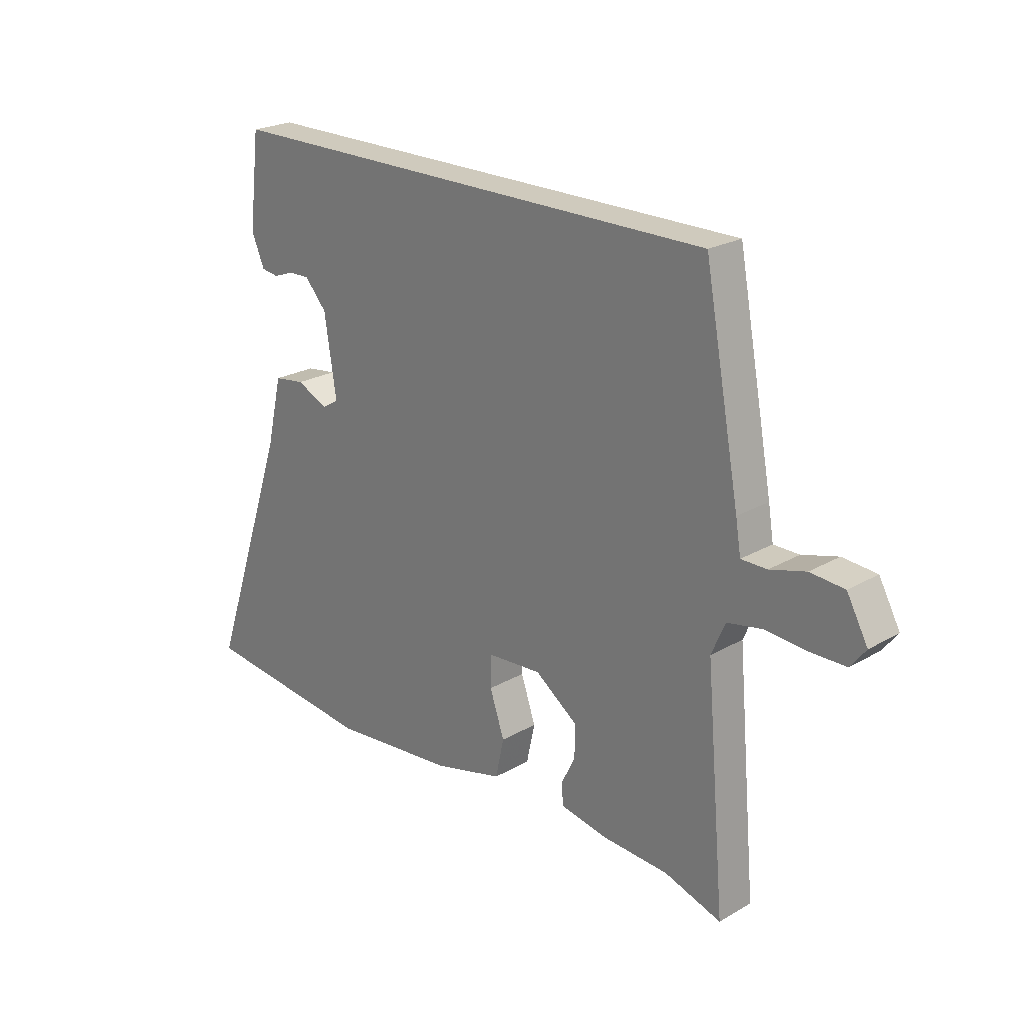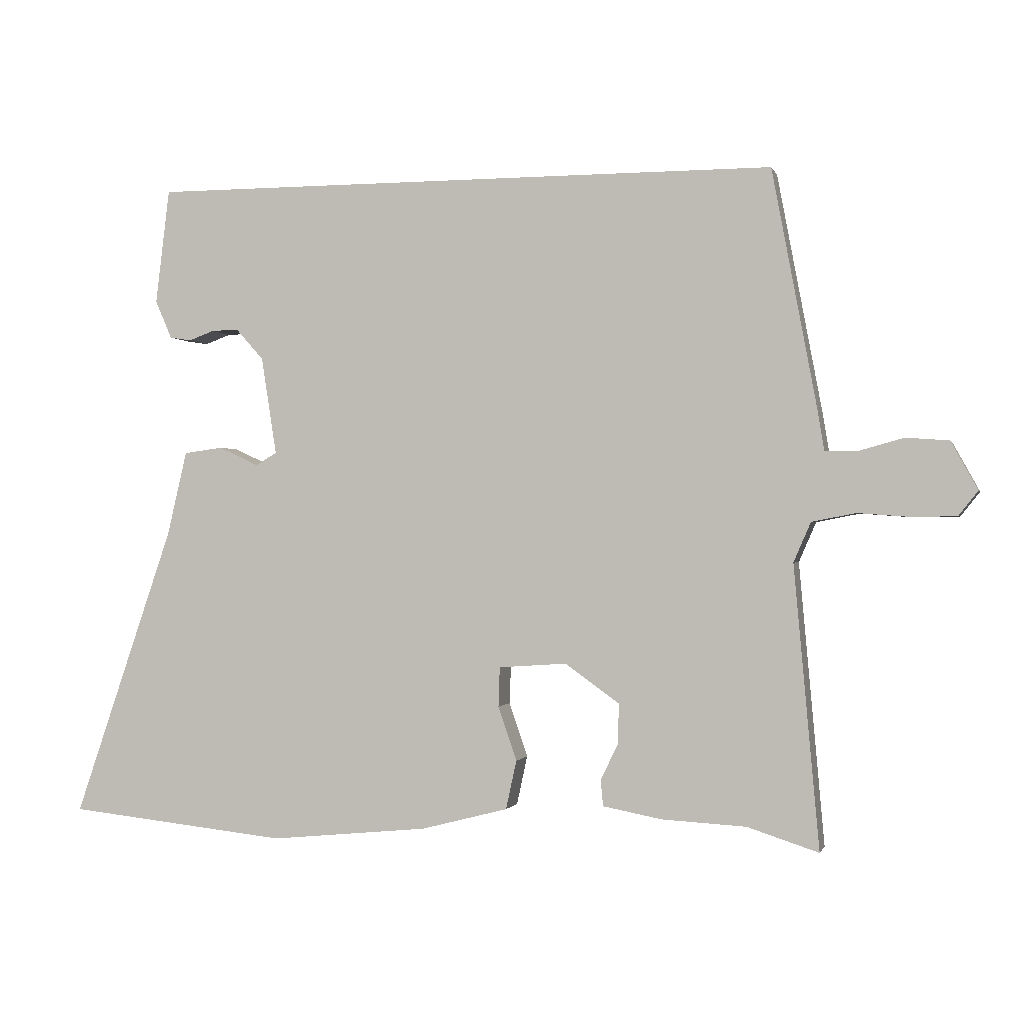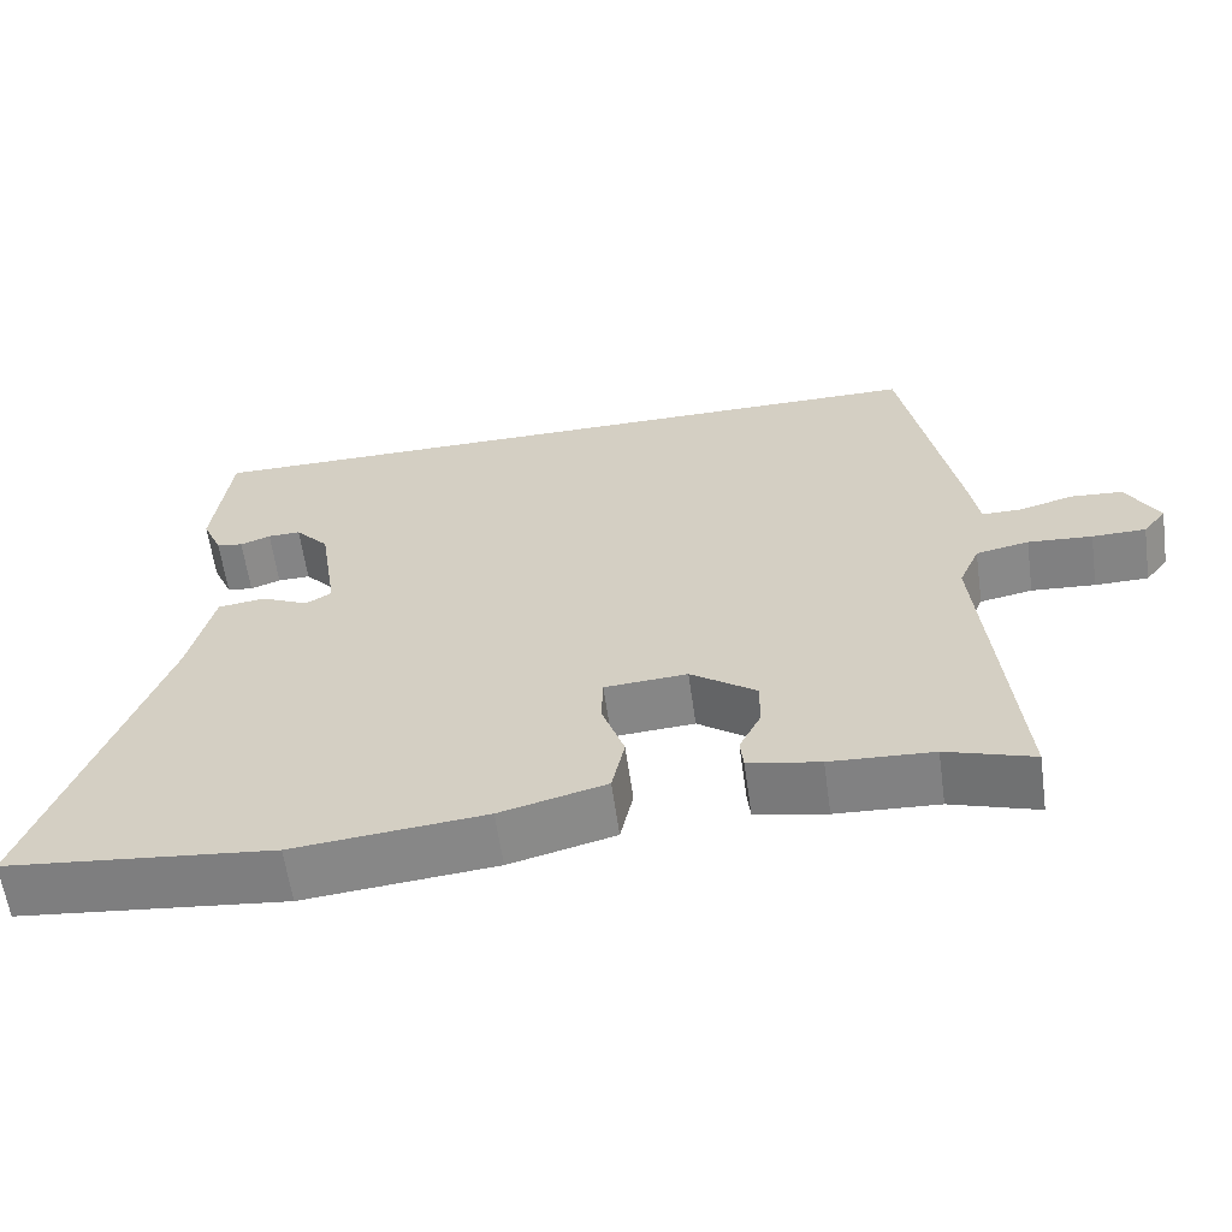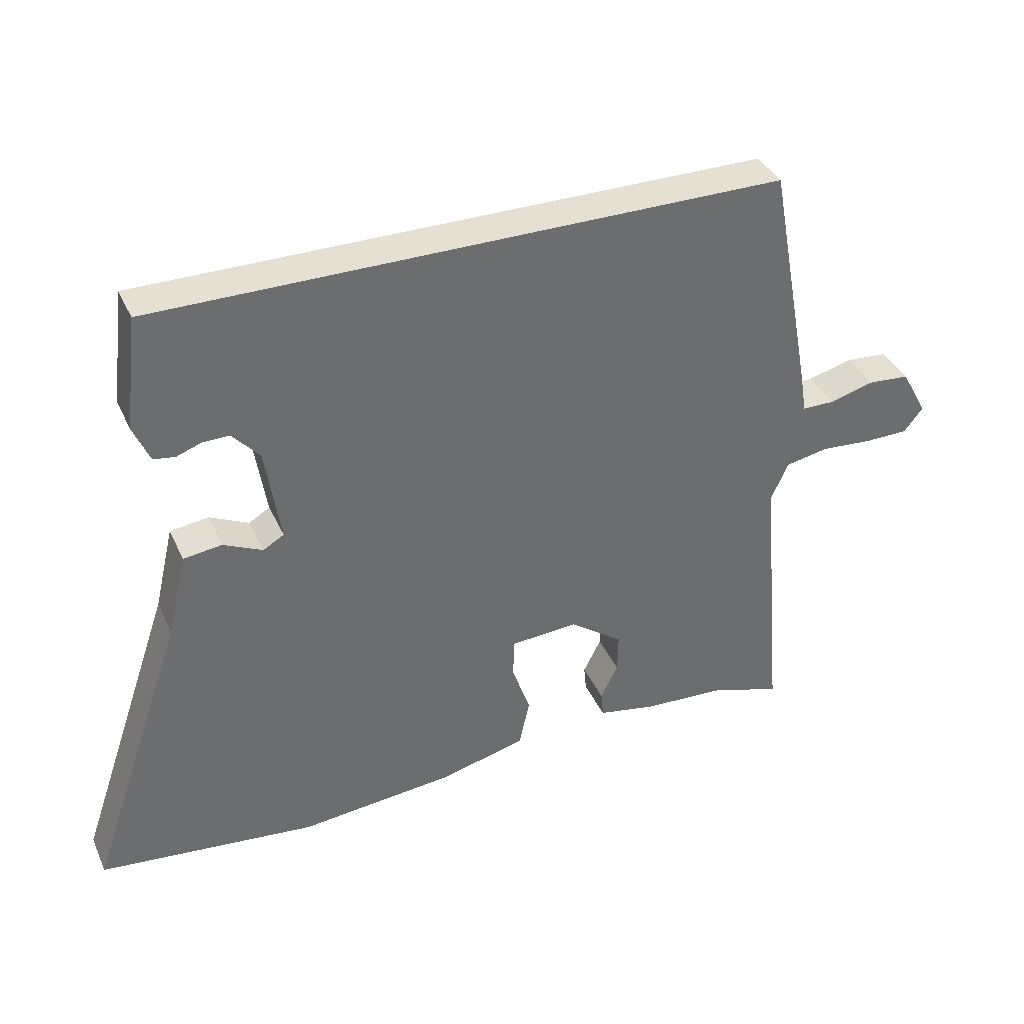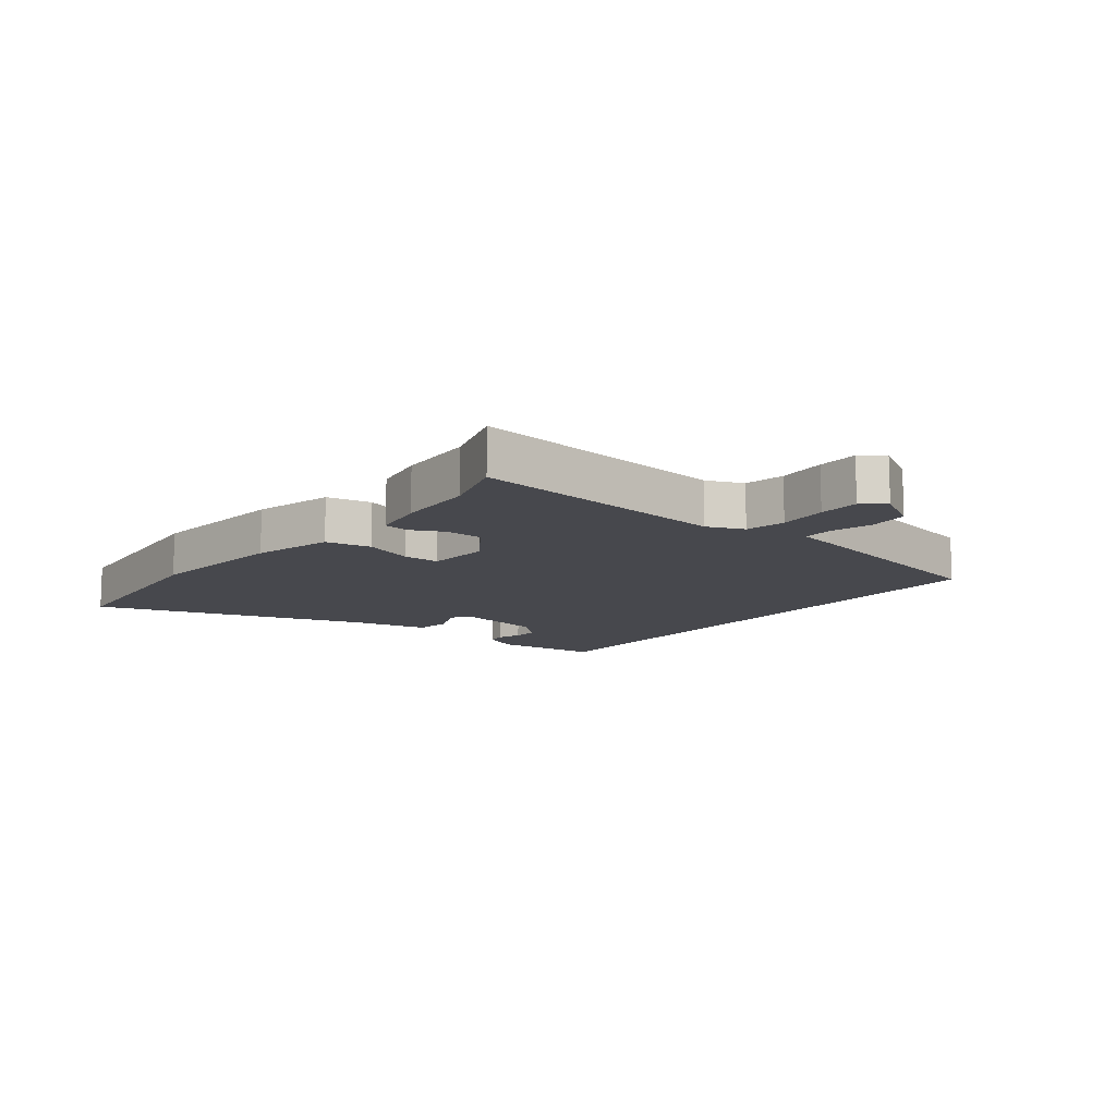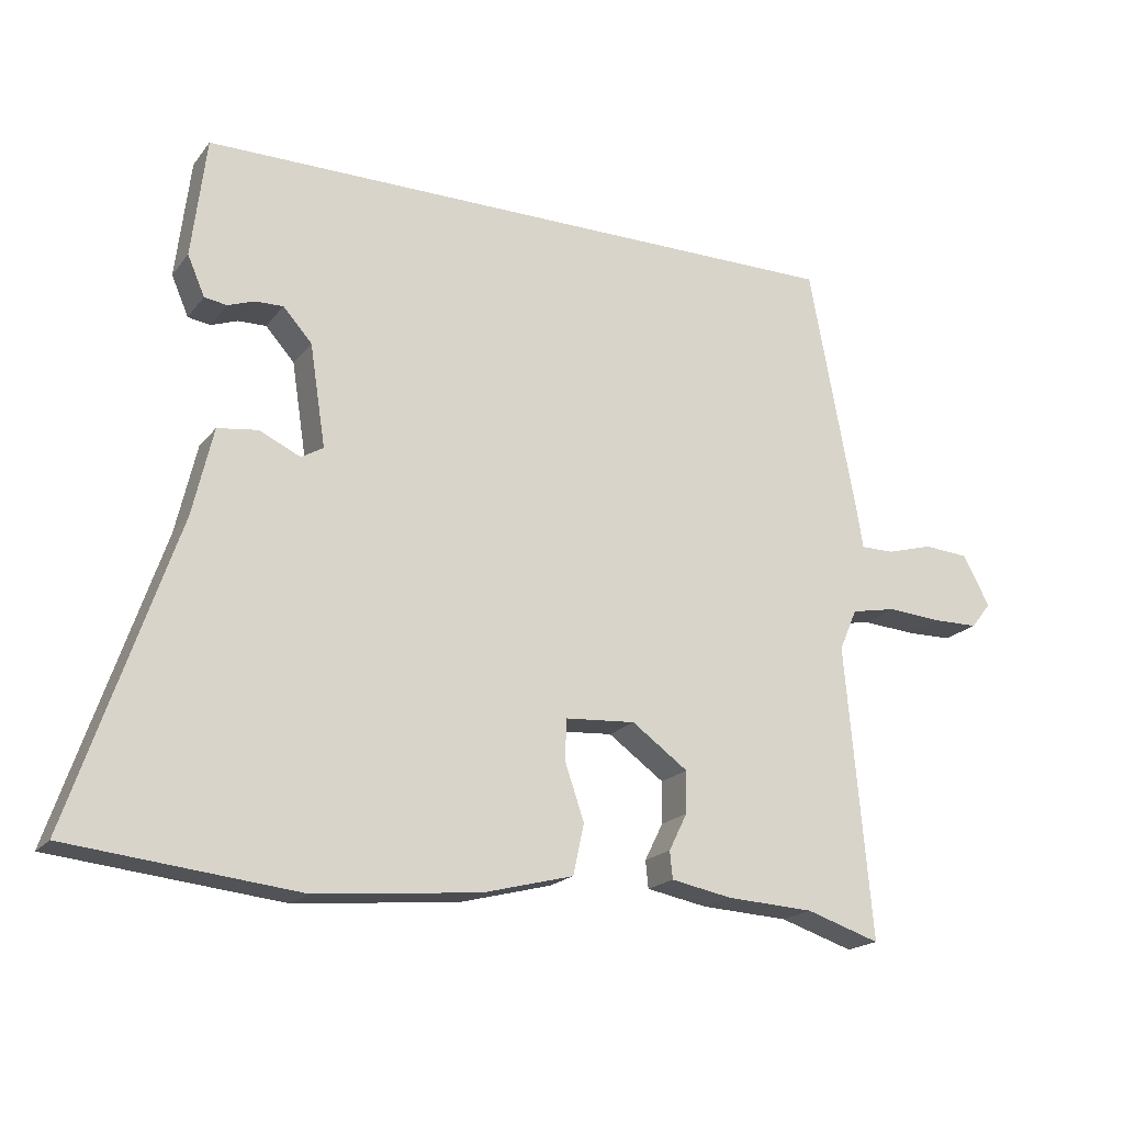
<metadata>
{"format":"obj","ext":"obj","renderer":"f3d","projection":"perspective","resolution":1024,"background":"white","views":[{"elev":23.0,"azim":-134.3,"up":"+Z"},{"elev":-0.7,"azim":-165.9,"up":"+Z"},{"elev":-61.2,"azim":-172.0,"up":"+Z"},{"elev":37.6,"azim":157.5,"up":"+Z"},{"elev":-11.9,"azim":-128.8,"up":"+Y"},{"elev":-19.2,"azim":153.7,"up":"+Z"}]}
</metadata>
<code>
v -0.473 0.07 0.5
v 0.487 0.07 0.5
v 0.508 0.07 0.326
v 0.483 0.07 0.268
v 0.45 0.07 0.263
v 0.412 0.07 0.277
v 0.371 0.07 0.278
v 0.329 0.07 0.231
v 0.306 0.07 0.083
v 0.338 0.07 0.064
v 0.398 0.07 0.092
v 0.457 0.07 0.084
v 0.487 0.07 -0.044
v 0.638 0.07 -0.485
v 0.304 0.07 -0.521
v 0.065 0.07 -0.498
v -0.067 0.07 -0.464
v -0.083 0.07 -0.39
v -0.055 0.07 -0.308
v -0.057 0.07 -0.248
v -0.16 0.07 -0.241
v -0.242 0.07 -0.3
v -0.241 0.07 -0.361
v -0.214 0.07 -0.415
v -0.218 0.07 -0.455
v -0.307 0.07 -0.472
v -0.435 0.07 -0.479
v -0.543 0.07 -0.514
v -0.505 0.07 -0.087
v -0.531 0.07 -0.027
v -0.597 0.07 -0.014
v -0.677 0.07 -0.02
v -0.744 0.07 -0.019
v -0.773 0.07 0.018
v -0.733 0.07 0.091
v -0.668 0.07 0.096
v -0.6 0.07 0.077
v -0.551 0.07 0.077
v -0.541 0.07 0.138
v -0.473 0 0.5
v 0.487 0 0.5
v 0.508 0 0.326
v 0.483 0 0.268
v 0.45 0 0.263
v 0.412 0 0.277
v 0.371 0 0.278
v 0.329 0 0.231
v 0.306 0 0.083
v 0.338 0 0.064
v 0.398 0 0.092
v 0.457 0 0.084
v 0.487 0 -0.044
v 0.638 0 -0.485
v 0.304 0 -0.521
v 0.065 0 -0.498
v -0.067 0 -0.464
v -0.083 0 -0.39
v -0.055 0 -0.308
v -0.057 0 -0.248
v -0.16 0 -0.241
v -0.242 0 -0.3
v -0.241 0 -0.361
v -0.214 0 -0.415
v -0.218 0 -0.455
v -0.307 0 -0.472
v -0.435 0 -0.479
v -0.543 0 -0.514
v -0.505 0 -0.087
v -0.531 0 -0.027
v -0.597 0 -0.014
v -0.677 0 -0.02
v -0.744 0 -0.019
v -0.773 0 0.018
v -0.733 0 0.091
v -0.668 0 0.096
v -0.6 0 0.077
v -0.551 0 0.077
v -0.541 0 0.138
f 1 2 3
f 39 1 3
f 38 39 3
f 35 36 37
f 34 35 37
f 33 34 37
f 32 33 37
f 31 32 37
f 30 31 37 38
f 29 30 38
f 27 28 29
f 26 27 29
f 25 26 29
f 24 25 29
f 23 24 29
f 22 23 29 38
f 21 22 38
f 20 21 38
f 17 18 19
f 16 17 19
f 15 16 19
f 14 15 19
f 13 14 19
f 13 19 20
f 12 13 20
f 11 12 20
f 10 11 20
f 9 10 20 38
f 3 4 5 6
f 3 6 7
f 38 3 7
f 8 9 38
f 7 8 38
f 42 41 40
f 42 40 78
f 42 78 77
f 76 75 74
f 76 74 73
f 76 73 72
f 76 72 71
f 76 71 70
f 77 76 70 69
f 77 69 68
f 68 67 66
f 68 66 65
f 68 65 64
f 68 64 63
f 68 63 62
f 77 68 62 61
f 77 61 60
f 77 60 59
f 58 57 56
f 58 56 55
f 58 55 54
f 58 54 53
f 58 53 52
f 59 58 52
f 59 52 51
f 59 51 50
f 59 50 49
f 77 59 49 48
f 45 44 43 42
f 46 45 42
f 46 42 77
f 77 48 47
f 77 47 46
f 1 40 41 2
f 2 41 42 3
f 3 42 43 4
f 4 43 44 5
f 5 44 45 6
f 6 45 46 7
f 7 46 47 8
f 8 47 48 9
f 9 48 49 10
f 10 49 50 11
f 11 50 51 12
f 12 51 52 13
f 13 52 53 14
f 14 53 54 15
f 15 54 55 16
f 16 55 56 17
f 17 56 57 18
f 18 57 58 19
f 19 58 59 20
f 20 59 60 21
f 21 60 61 22
f 22 61 62 23
f 23 62 63 24
f 24 63 64 25
f 25 64 65 26
f 26 65 66 27
f 27 66 67 28
f 28 67 68 29
f 29 68 69 30
f 30 69 70 31
f 31 70 71 32
f 32 71 72 33
f 33 72 73 34
f 34 73 74 35
f 35 74 75 36
f 36 75 76 37
f 37 76 77 38
f 38 77 78 39
f 39 78 40 1

</code>
